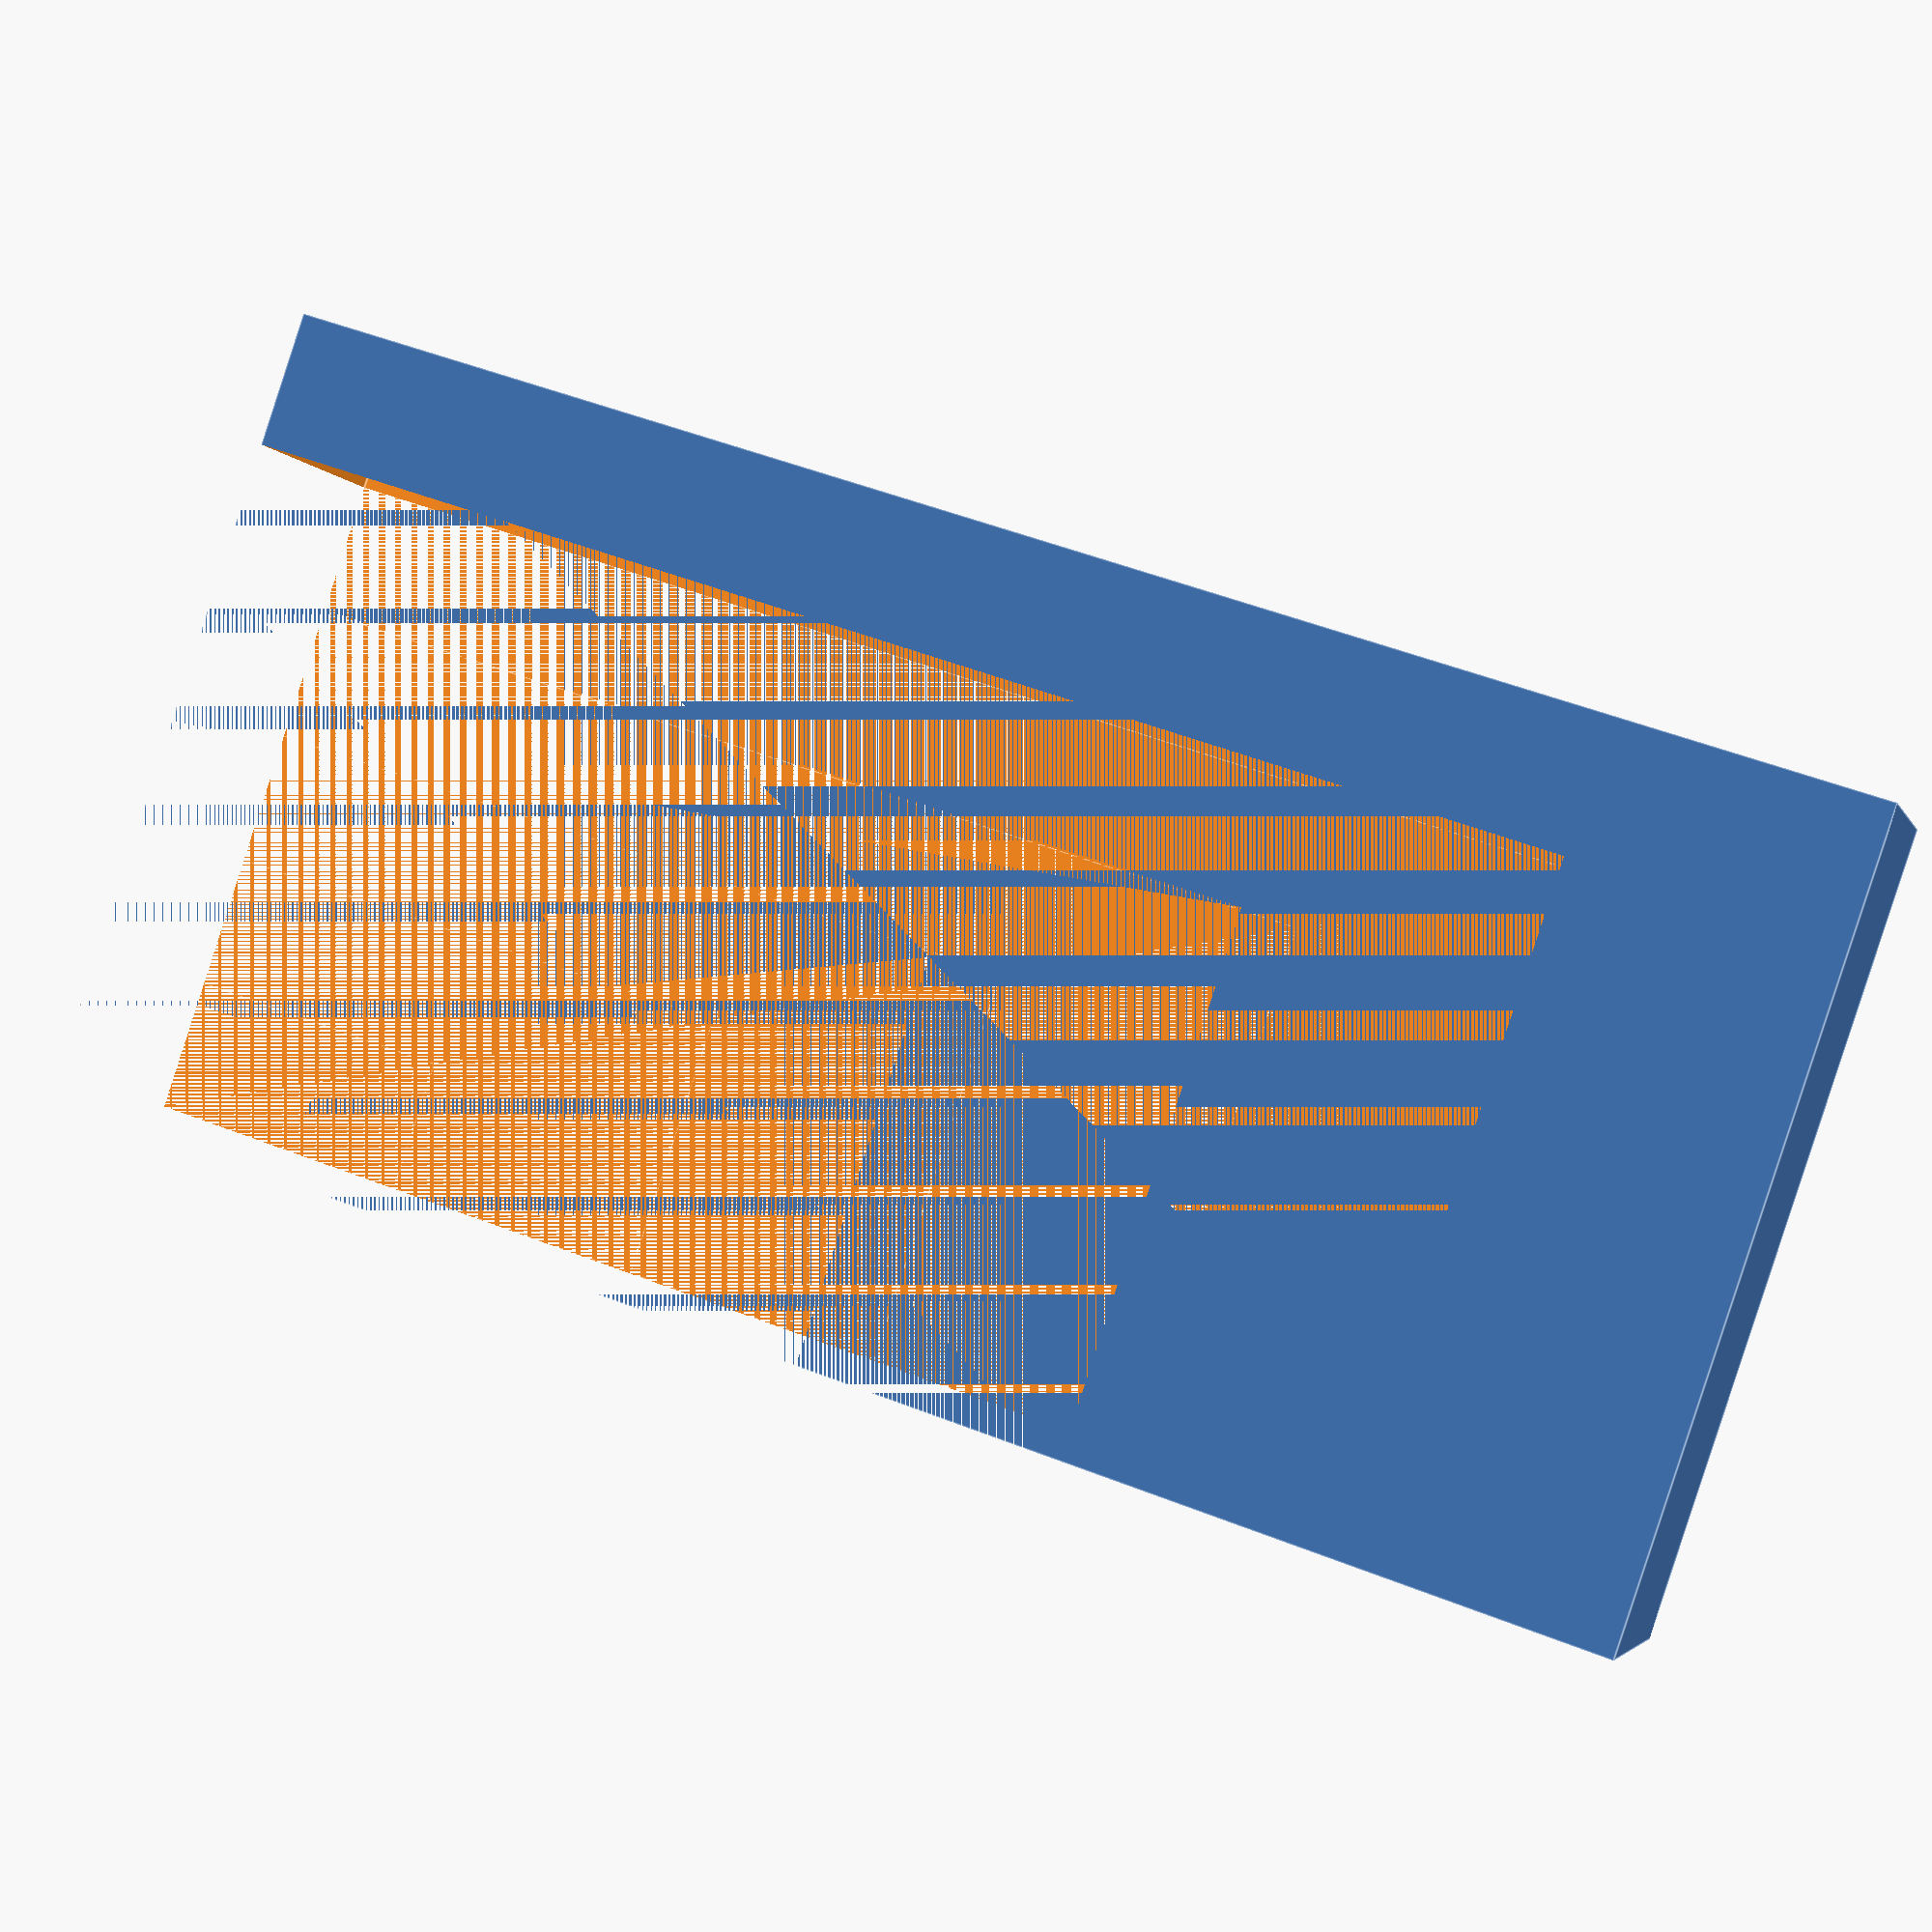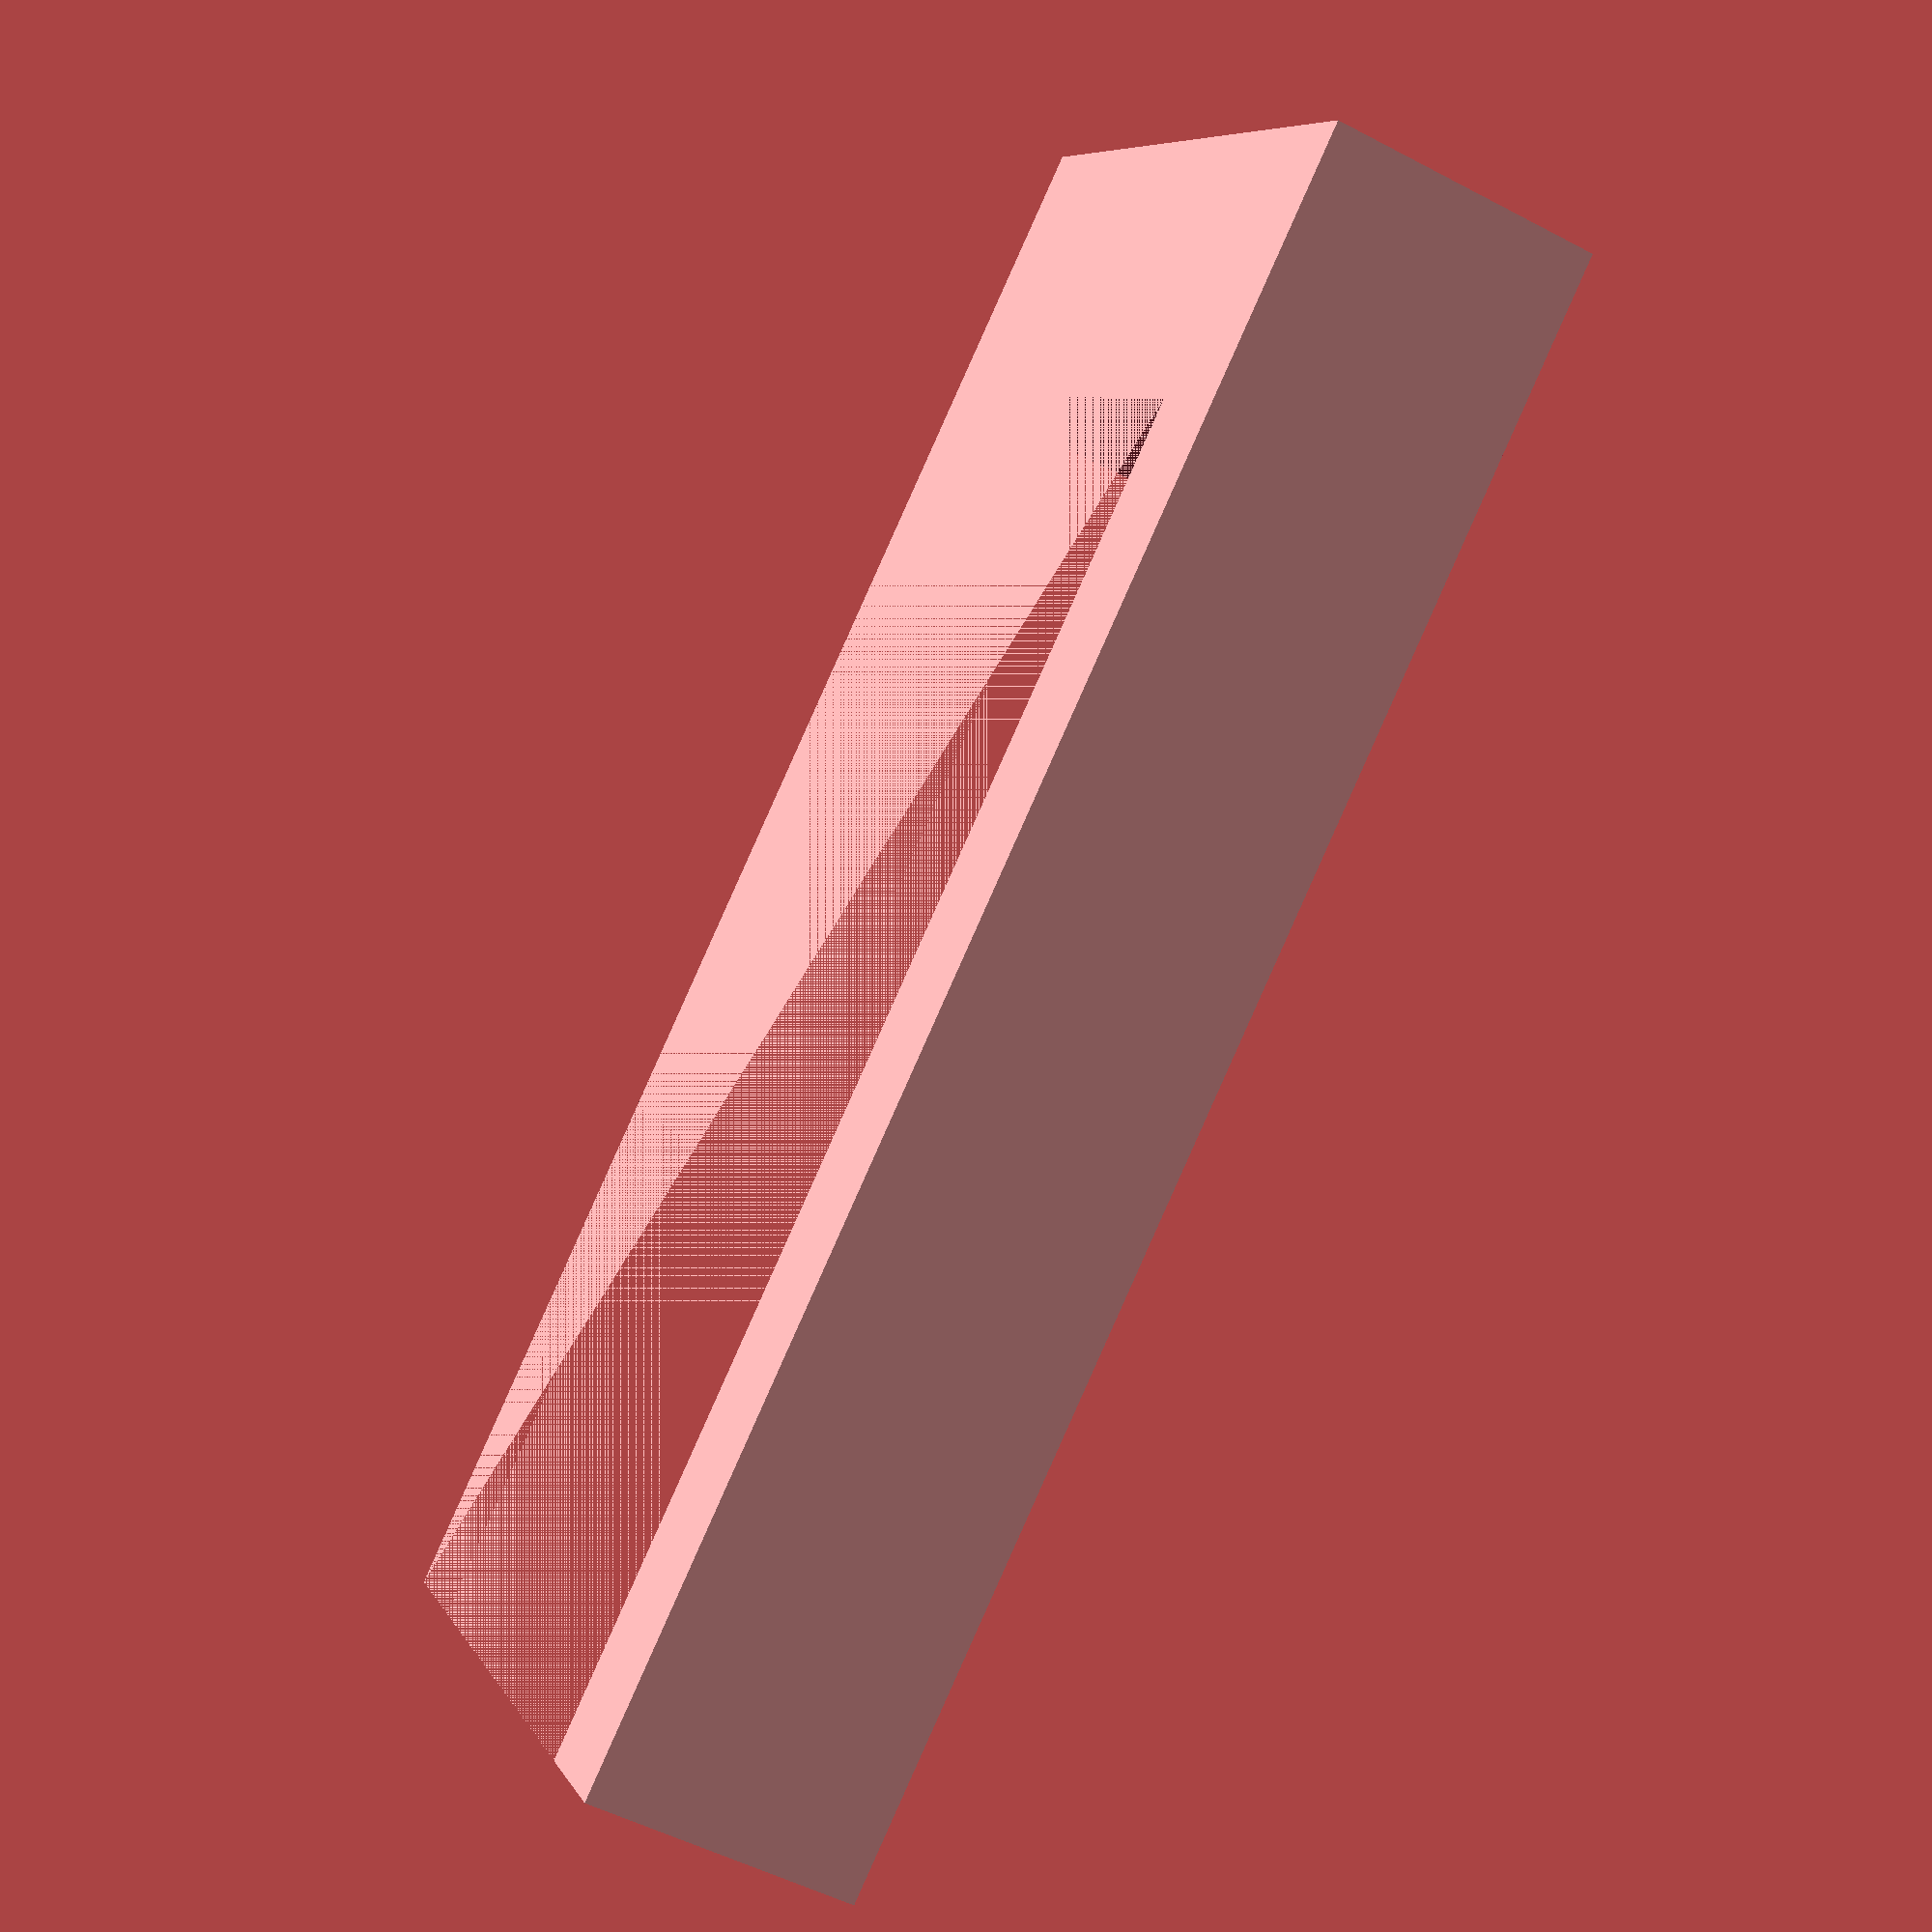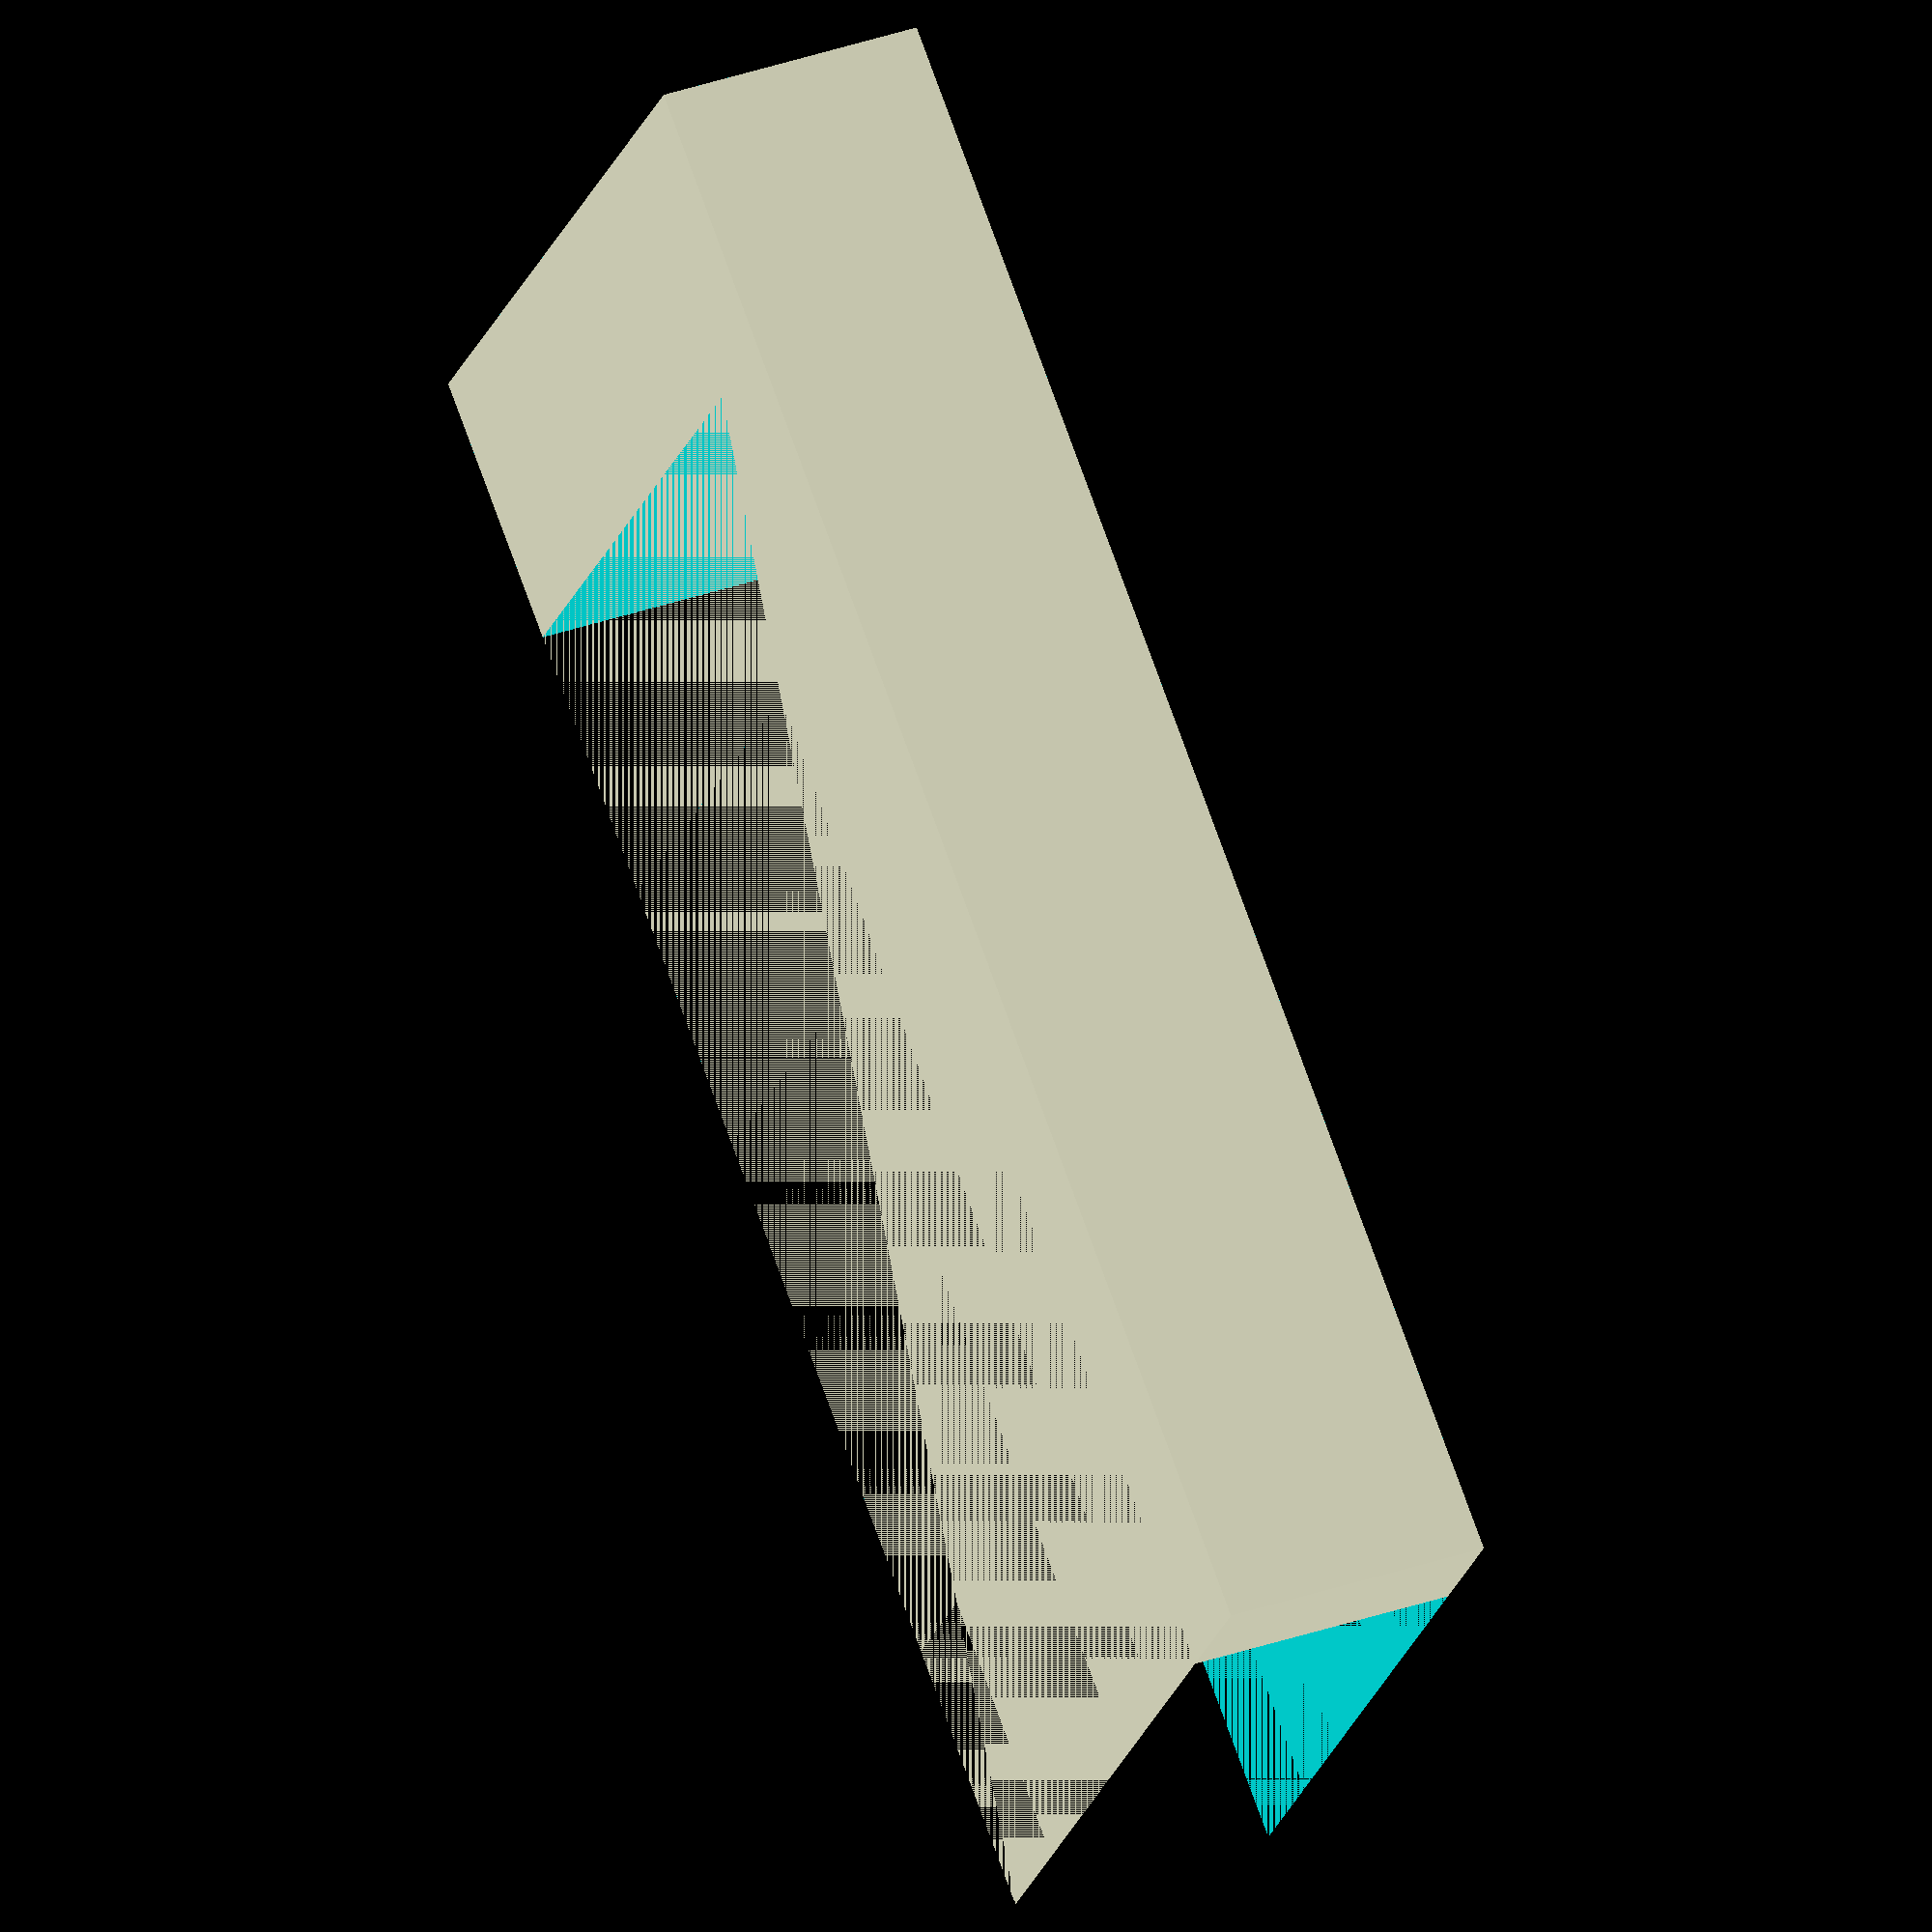
<openscad>

// Parameters for the stepped block
step_width = 10;    // Width of each step
step_height = 5;    // Height of each step
step_depth = 10;    // Depth of each step
num_steps = 6;      // Number of steps
block_width = step_width; // Width of the block
block_depth = step_depth * num_steps; // Total depth of the block
block_height = step_height * num_steps; // Total height of the block

// Function to create the stepped block
module stepped_block() {
    difference() {
        // Base block
        cube([block_width, block_depth, block_height], center = false);
        
        // Subtract steps
        for (i = [0:num_steps-1]) {
            translate([0, i * step_depth, i * step_height])
                cube([block_width, block_depth, block_height], center = false);
        }
    }
}

// Render the stepped block
stepped_block();


</openscad>
<views>
elev=268.7 azim=254.4 roll=18.1 proj=p view=edges
elev=352.9 azim=154.8 roll=163.7 proj=p view=solid
elev=20.9 azim=200.5 roll=165.1 proj=o view=wireframe
</views>
